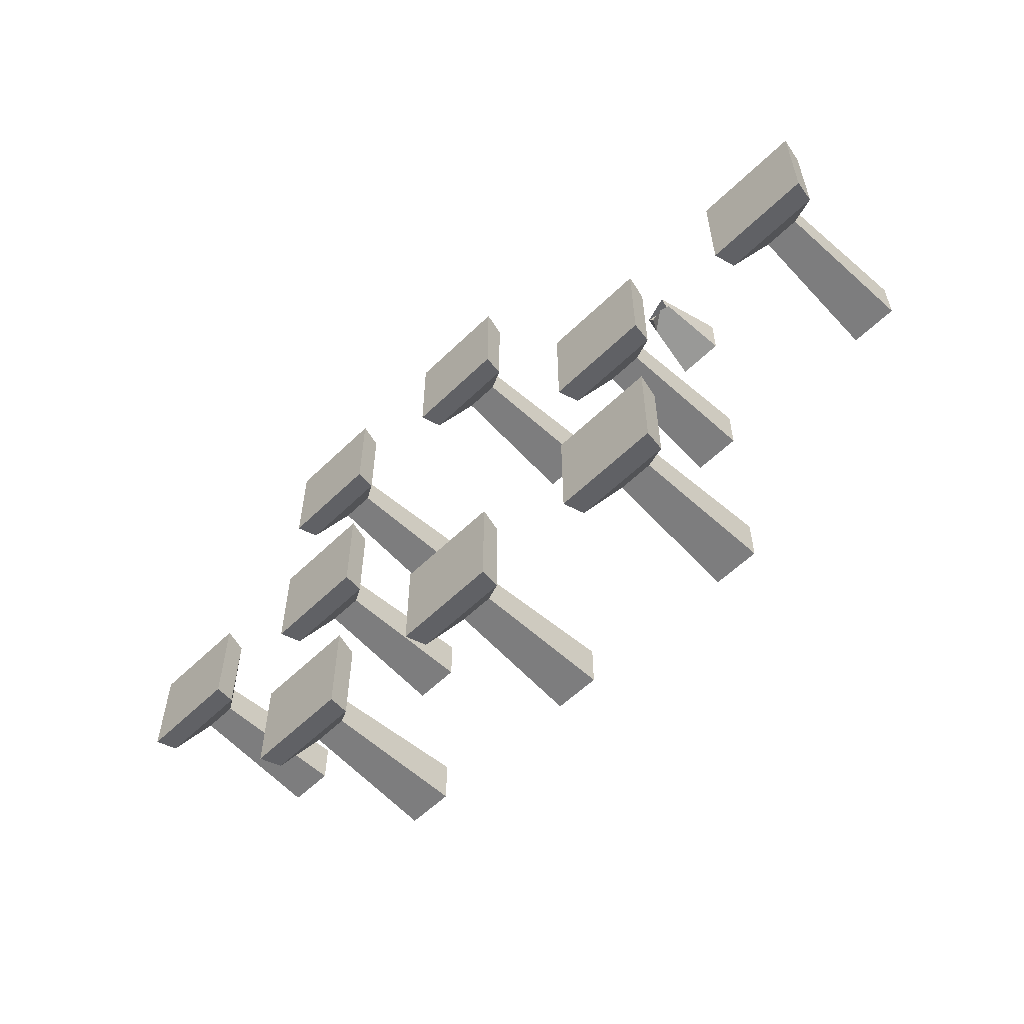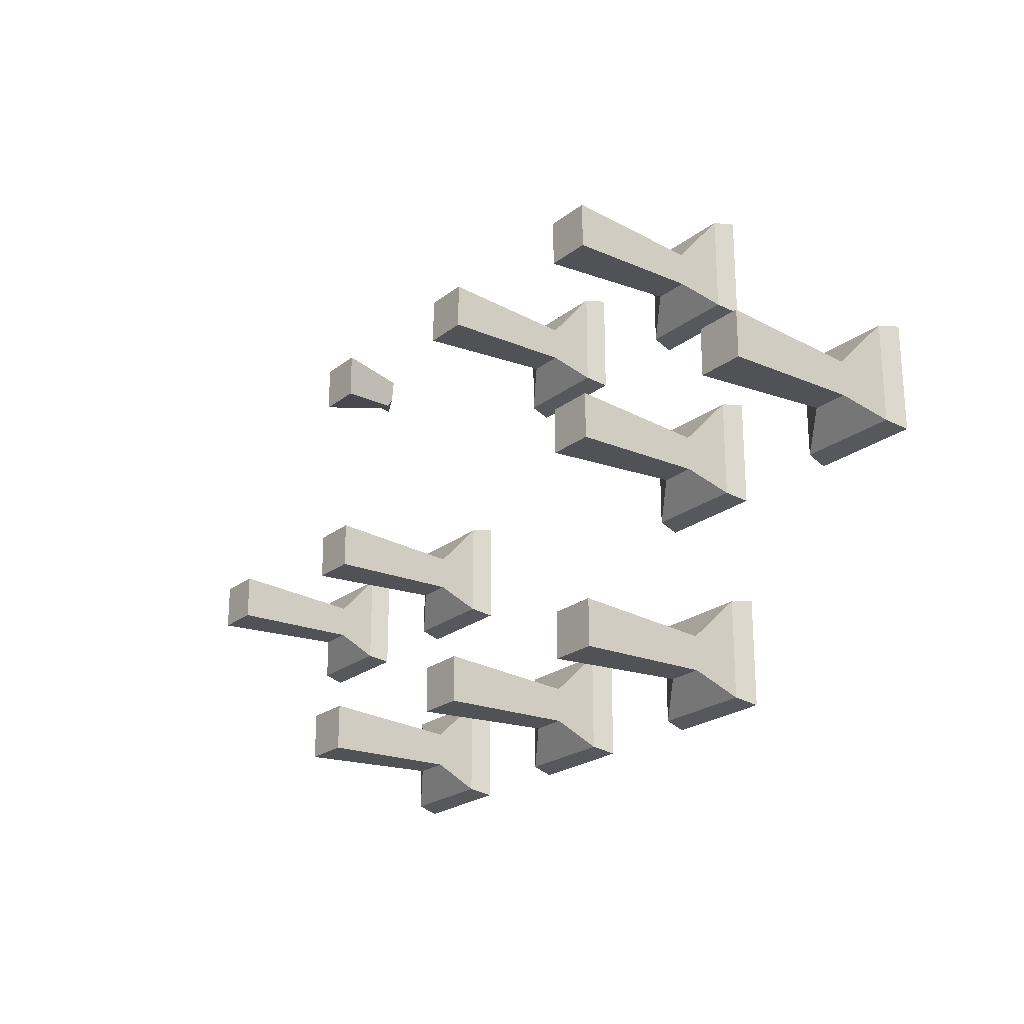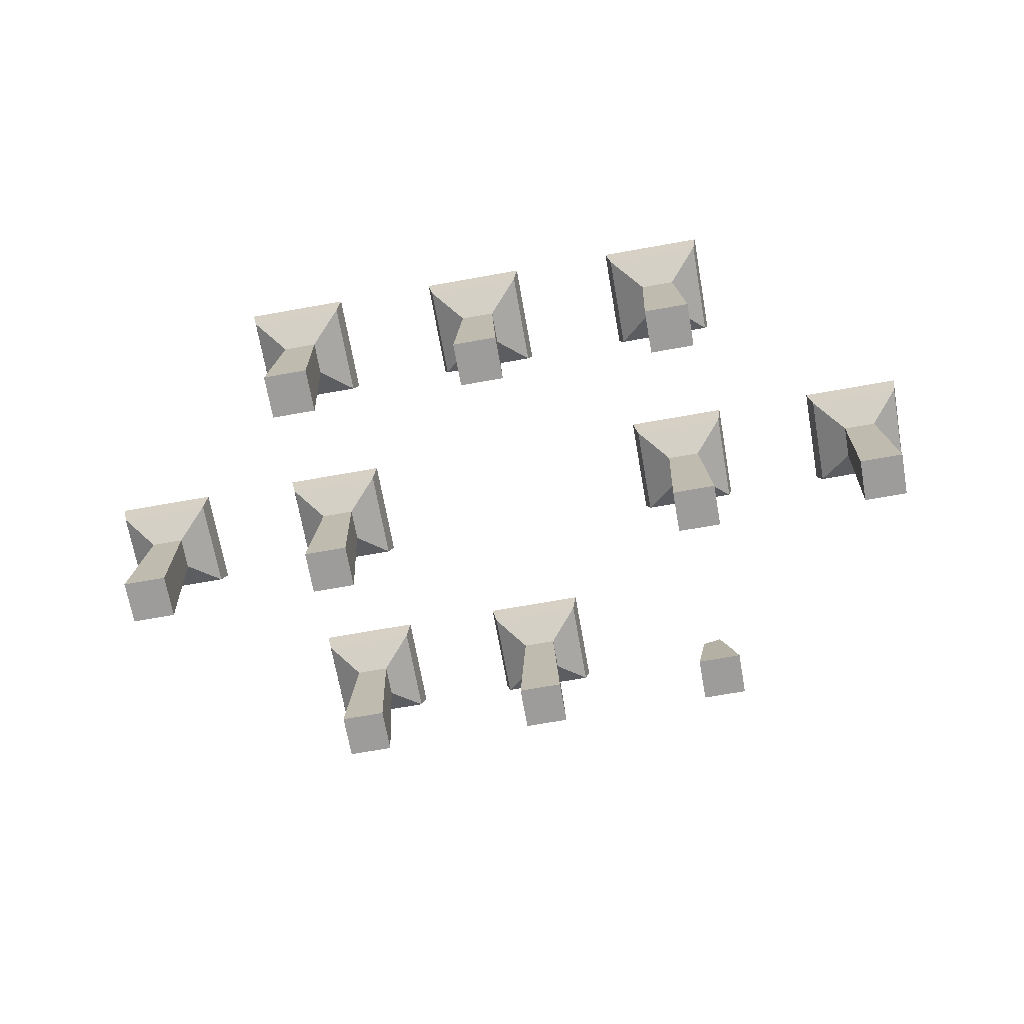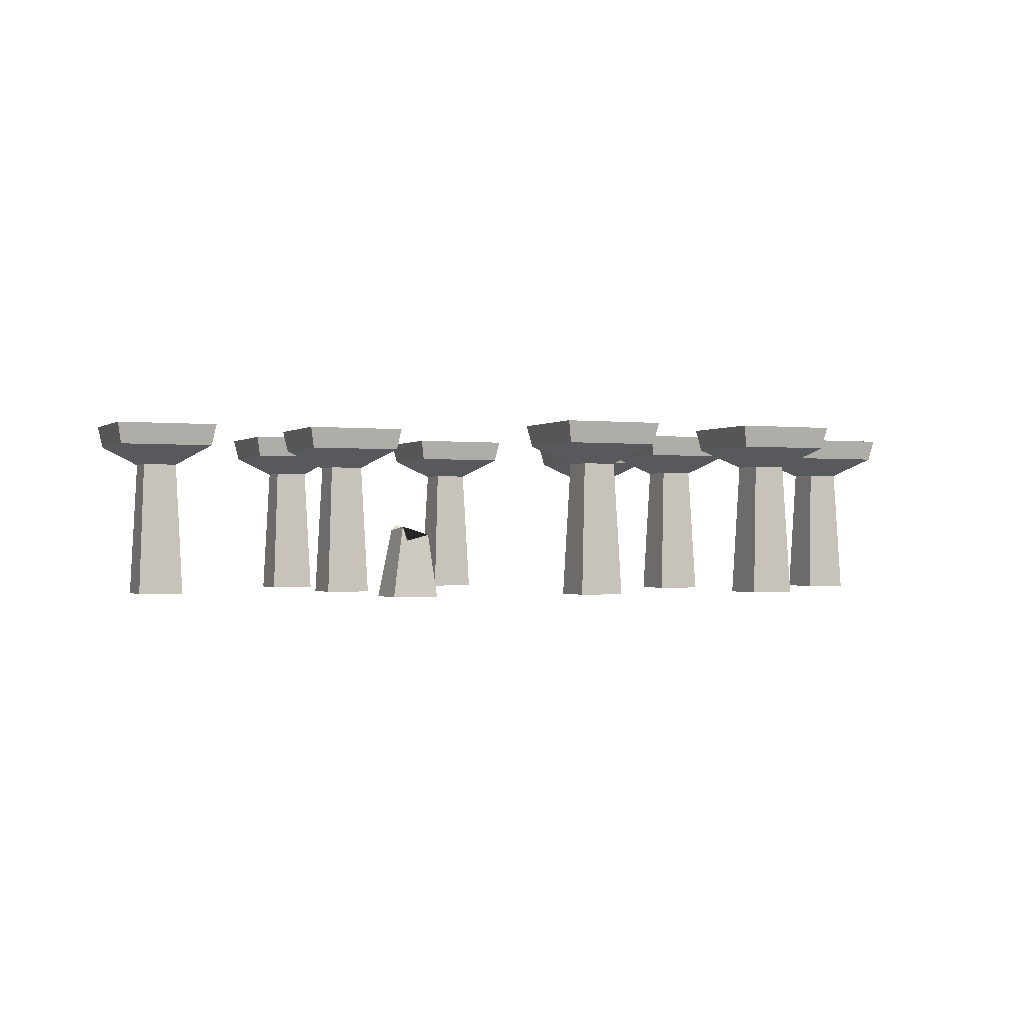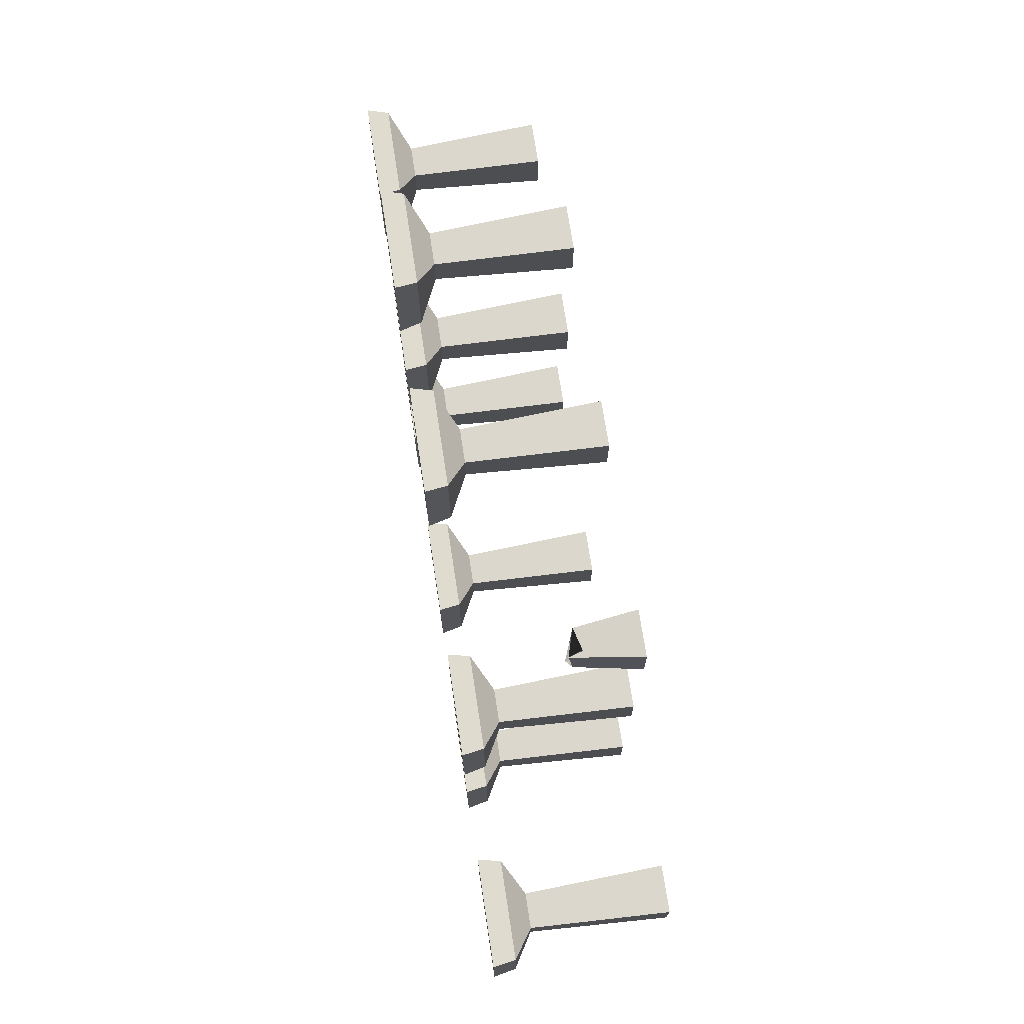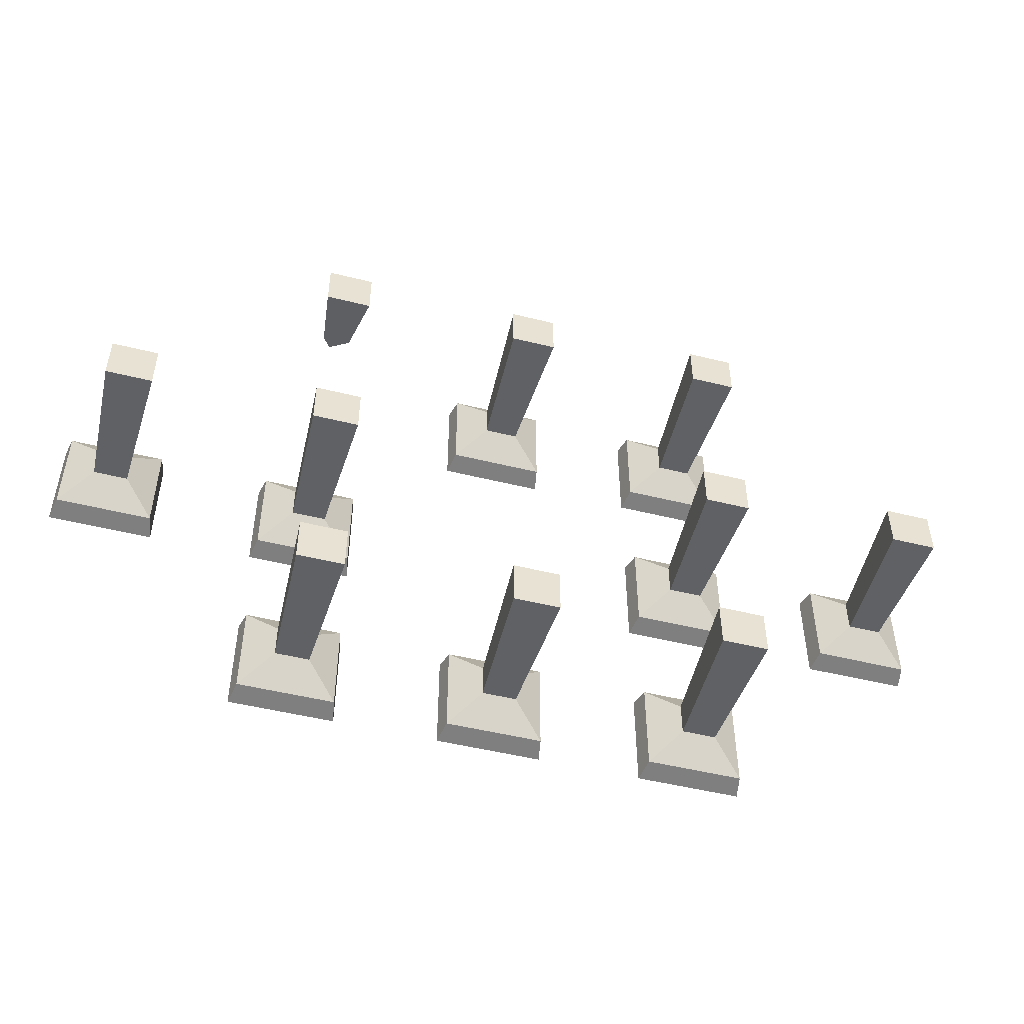
<metadata>
{"format":"obj","ext":"obj","renderer":"f3d","projection":"perspective","resolution":1024,"background":"white","views":[{"elev":-57.6,"azim":-134.8,"up":"+Z"},{"elev":-22.8,"azim":52.5,"up":"+Z"},{"elev":-70.1,"azim":-169.9,"up":"+Y"},{"elev":-0.9,"azim":-24.0,"up":"+Y"},{"elev":72.0,"azim":-98.7,"up":"+Z"},{"elev":-49.2,"azim":-15.4,"up":"+Z"}]}
</metadata>
<code>
g Platform_Cube
v -2.221 0.000111 0.2207
v -2.163 1.318 0.1632
v -2.221 0.000111 -0.2207
v -2.163 1.318 -0.1632
v -1.779 0.000111 0.2207
v -1.837 1.318 0.1632
v -1.779 0.000111 -0.2207
v -1.837 1.318 -0.1632
v -1.5 1.721 0.5
v -1.5 1.721 -0.5
v -2.5 1.721 0.5
v -2.5 1.721 -0.5
v -1.541 1.508 0.4594
v -1.541 1.508 -0.4594
v -2.459 1.508 -0.4594
v -2.459 1.508 0.4594
f 1 3 7 5
f 4 8 7 3
f 8 6 5 7
f 14 10 9 13
f 2 4 3 1
f 6 2 1 5
f 9 10 12 11
f 16 11 12 15
f 13 9 11 16
f 15 12 10 14
f 4 15 14 8
f 6 13 16 2
f 2 16 15 4
f 8 14 13 6
g Platform.001_Cube.001
v 1.779 0.000111 0.2207
v 1.837 1.318 0.1632
v 1.779 0.000111 -0.2207
v 1.837 1.318 -0.1632
v 2.221 0.000111 0.2207
v 2.163 1.318 0.1632
v 2.221 0.000111 -0.2207
v 2.163 1.318 -0.1632
v 2.5 1.721 0.5
v 2.5 1.721 -0.5
v 1.5 1.721 0.5
v 1.5 1.721 -0.5
v 2.459 1.508 0.4594
v 2.459 1.508 -0.4594
v 1.541 1.508 -0.4594
v 1.541 1.508 0.4594
f 17 19 23 21
f 20 24 23 19
f 24 22 21 23
f 30 26 25 29
f 18 20 19 17
f 22 18 17 21
f 25 26 28 27
f 32 27 28 31
f 29 25 27 32
f 31 28 26 30
f 20 31 30 24
f 22 29 32 18
f 18 32 31 20
f 24 30 29 22
g Platform.002_Cube.002
v 3.779 0.000111 0.2207
v 3.837 1.318 0.1632
v 3.779 0.000111 -0.2207
v 3.837 1.318 -0.1632
v 4.221 0.000111 0.2207
v 4.163 1.318 0.1632
v 4.221 0.000111 -0.2207
v 4.163 1.318 -0.1632
v 4.5 1.721 0.5
v 4.5 1.721 -0.5
v 3.5 1.721 0.5
v 3.5 1.721 -0.5
v 4.459 1.508 0.4594
v 4.459 1.508 -0.4594
v 3.541 1.508 -0.4594
v 3.541 1.508 0.4594
f 33 35 39 37
f 36 40 39 35
f 40 38 37 39
f 46 42 41 45
f 34 36 35 33
f 38 34 33 37
f 41 42 44 43
f 48 43 44 47
f 45 41 43 48
f 47 44 42 46
f 36 47 46 40
f 38 45 48 34
f 34 48 47 36
f 40 46 45 38
g Platform.003_Cube.003
v -0.2207 0.000111 -1.779
v -0.1632 1.318 -1.837
v -0.2207 0.000111 -2.221
v -0.1632 1.318 -2.163
v 0.2207 0.000111 -1.779
v 0.1632 1.318 -1.837
v 0.2207 0.000111 -2.221
v 0.1632 1.318 -2.163
v 0.5 1.721 -1.5
v 0.5 1.721 -2.5
v -0.5 1.721 -1.5
v -0.5 1.721 -2.5
v 0.4594 1.508 -1.541
v 0.4594 1.508 -2.459
v -0.4594 1.508 -2.459
v -0.4594 1.508 -1.541
f 49 51 55 53
f 52 56 55 51
f 56 54 53 55
f 62 58 57 61
f 50 52 51 49
f 54 50 49 53
f 57 58 60 59
f 64 59 60 63
f 61 57 59 64
f 63 60 58 62
f 52 63 62 56
f 54 61 64 50
f 50 64 63 52
f 56 62 61 54
g Platform.004_Cube.004
v -0.2207 0.000111 2.221
v -0.1632 1.318 2.163
v -0.2207 0.000111 1.779
v -0.1632 1.318 1.837
v 0.2207 0.000111 2.221
v 0.1632 1.318 2.163
v 0.2207 0.000111 1.779
v 0.1632 1.318 1.837
v 0.5 1.721 2.5
v 0.5 1.721 1.5
v -0.5 1.721 2.5
v -0.5 1.721 1.5
v 0.4594 1.508 2.459
v 0.4594 1.508 1.541
v -0.4594 1.508 1.541
v -0.4594 1.508 2.459
f 65 67 71 69
f 68 72 71 67
f 72 70 69 71
f 78 74 73 77
f 66 68 67 65
f 70 66 65 69
f 73 74 76 75
f 80 75 76 79
f 77 73 75 80
f 79 76 74 78
f 68 79 78 72
f 70 77 80 66
f 66 80 79 68
f 72 78 77 70
g Platform.005_Cube.005
v -2.221 0.000111 -1.779
v -2.163 1.318 -1.837
v -2.221 0.000111 -2.221
v -2.163 1.318 -2.163
v -1.779 0.000111 -1.779
v -1.837 1.318 -1.837
v -1.779 0.000111 -2.221
v -1.837 1.318 -2.163
v -1.5 1.721 -1.5
v -1.5 1.721 -2.5
v -2.5 1.721 -1.5
v -2.5 1.721 -2.5
v -1.541 1.508 -1.541
v -1.541 1.508 -2.459
v -2.459 1.508 -2.459
v -2.459 1.508 -1.541
f 81 83 87 85
f 84 88 87 83
f 88 86 85 87
f 94 90 89 93
f 82 84 83 81
f 86 82 81 85
f 89 90 92 91
f 96 91 92 95
f 93 89 91 96
f 95 92 90 94
f 84 95 94 88
f 86 93 96 82
f 82 96 95 84
f 88 94 93 86
g Platform.006_Cube.006
v 1.779 0.000111 -1.779
v 1.837 1.318 -1.837
v 1.779 0.000111 -2.221
v 1.837 1.318 -2.163
v 2.221 0.000111 -1.779
v 2.163 1.318 -1.837
v 2.221 0.000111 -2.221
v 2.163 1.318 -2.163
v 2.5 1.721 -1.5
v 2.5 1.721 -2.5
v 1.5 1.721 -1.5
v 1.5 1.721 -2.5
v 2.459 1.508 -1.541
v 2.459 1.508 -2.459
v 1.541 1.508 -2.459
v 1.541 1.508 -1.541
f 97 99 103 101
f 100 104 103 99
f 104 102 101 103
f 110 106 105 109
f 98 100 99 97
f 102 98 97 101
f 105 106 108 107
f 112 107 108 111
f 109 105 107 112
f 111 108 106 110
f 100 111 110 104
f 102 109 112 98
f 98 112 111 100
f 104 110 109 102
g Platform.007_Cube.007
v 1.779 0.000111 2.221
v 1.837 1.318 2.163
v 1.779 0.000111 1.779
v 1.837 1.318 1.837
v 2.221 0.000111 2.221
v 2.163 1.318 2.163
v 2.221 0.000111 1.779
v 2.163 1.318 1.837
v 2.5 1.721 2.5
v 2.5 1.721 1.5
v 1.5 1.721 2.5
v 1.5 1.721 1.5
v 2.459 1.508 2.459
v 2.459 1.508 1.541
v 1.541 1.508 1.541
v 1.541 1.508 2.459
f 113 115 119 117
f 116 120 119 115
f 120 118 117 119
f 126 122 121 125
f 114 116 115 113
f 118 114 113 117
f 121 122 124 123
f 128 123 124 127
f 125 121 123 128
f 127 124 122 126
f 116 127 126 120
f 118 125 128 114
f 114 128 127 116
f 120 126 125 118
g Platform.008_Cube.008
v -4.221 0.000111 0.2207
v -4.163 1.318 0.1632
v -4.221 0.000111 -0.2207
v -4.163 1.318 -0.1632
v -3.779 0.000111 0.2207
v -3.837 1.318 0.1632
v -3.779 0.000111 -0.2207
v -3.837 1.318 -0.1632
v -3.5 1.721 0.5
v -3.5 1.721 -0.5
v -4.5 1.721 0.5
v -4.5 1.721 -0.5
v -3.541 1.508 0.4594
v -3.541 1.508 -0.4594
v -4.459 1.508 -0.4594
v -4.459 1.508 0.4594
f 129 131 135 133
f 132 136 135 131
f 136 134 133 135
f 142 138 137 141
f 130 132 131 129
f 134 130 129 133
f 137 138 140 139
f 144 139 140 143
f 141 137 139 144
f 143 140 138 142
f 132 143 142 136
f 134 141 144 130
f 130 144 143 132
f 136 142 141 134
g Broken_Platform_Cube.017
v -2.221 0.000111 2.221
v -2.092 0.676 2.114
v -2.221 0.000111 1.779
v -2.141 0.6415 1.933
v -1.779 0.000111 2.221
v -1.829 0.5961 2.107
v -1.779 0.000111 1.779
v -1.88 0.5601 1.835
v -2.093 0.5832 1.985
v -2.064 0.6951 1.87
v -2.053 0.5427 2.148
v -1.914 0.6351 1.937
v -2.043 0.5182 1.977
f 145 147 151 149
f 148 154 152 151 147
f 152 156 150 149 151
f 146 153 148 147 145
f 150 155 146 145 149
f 156 152 154
f 148 157 154
f 146 155 153
f 155 157 153
f 153 157 148
f 156 154 157
f 156 157 150
f 150 157 155

</code>
